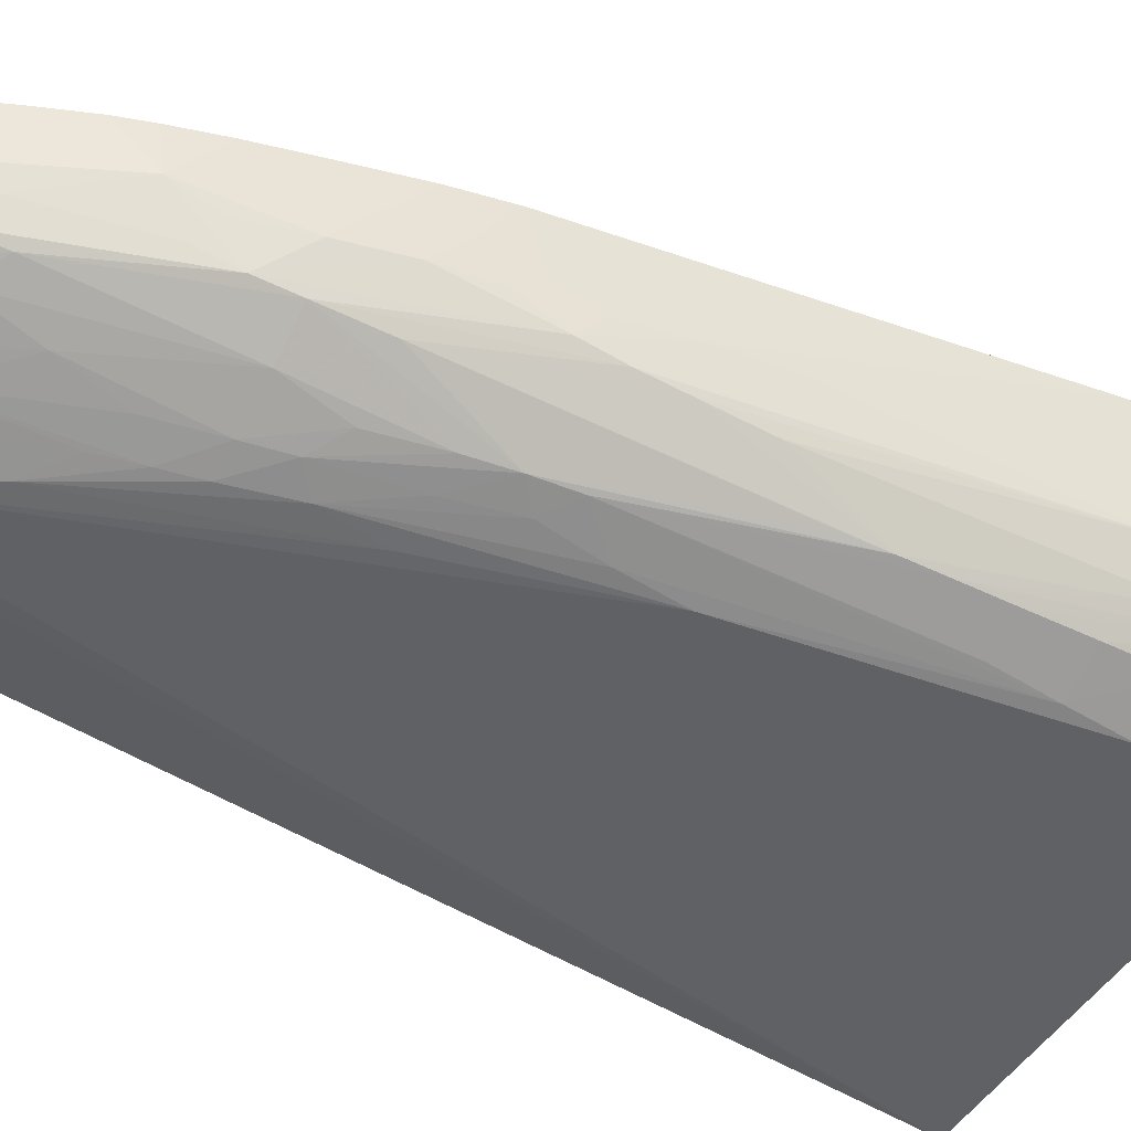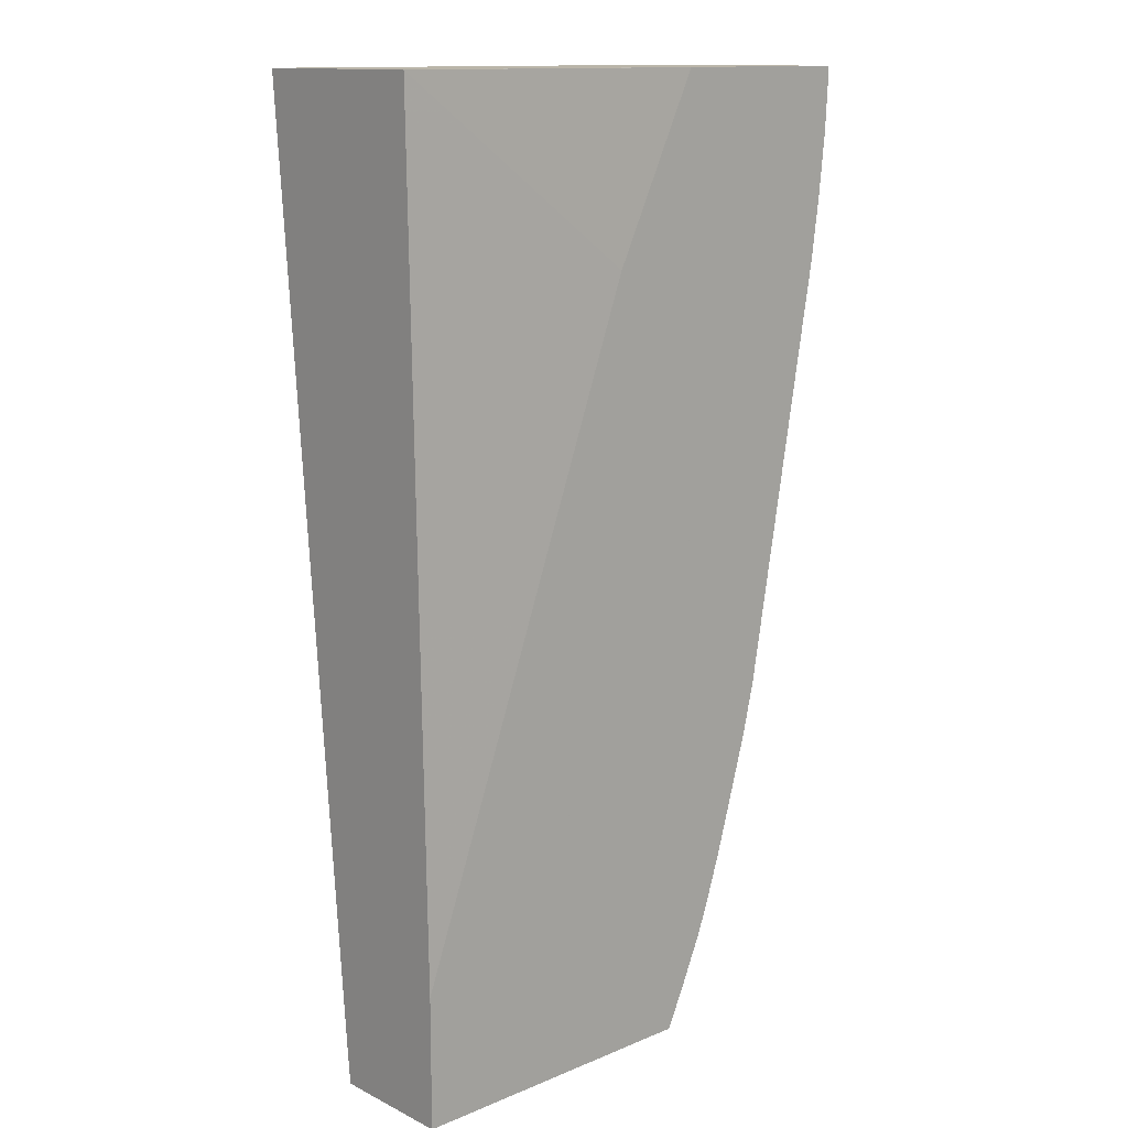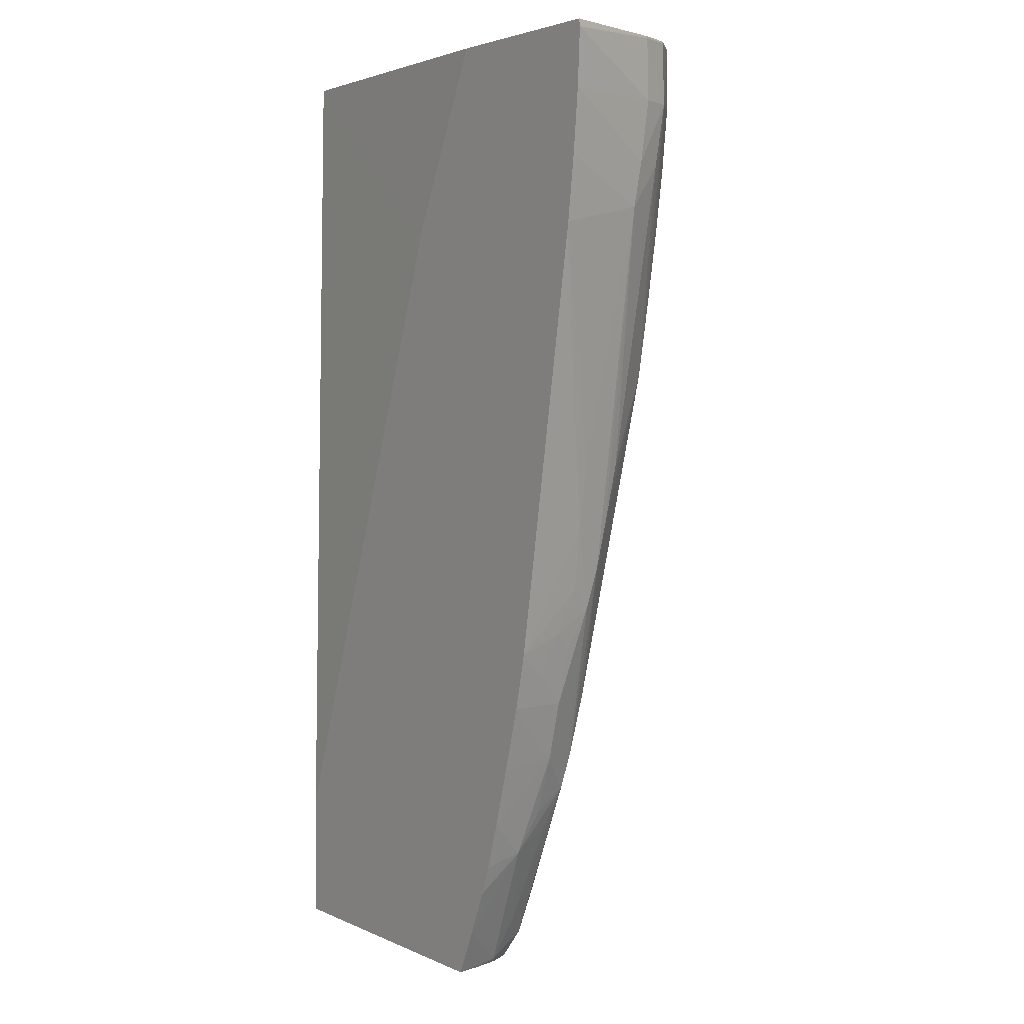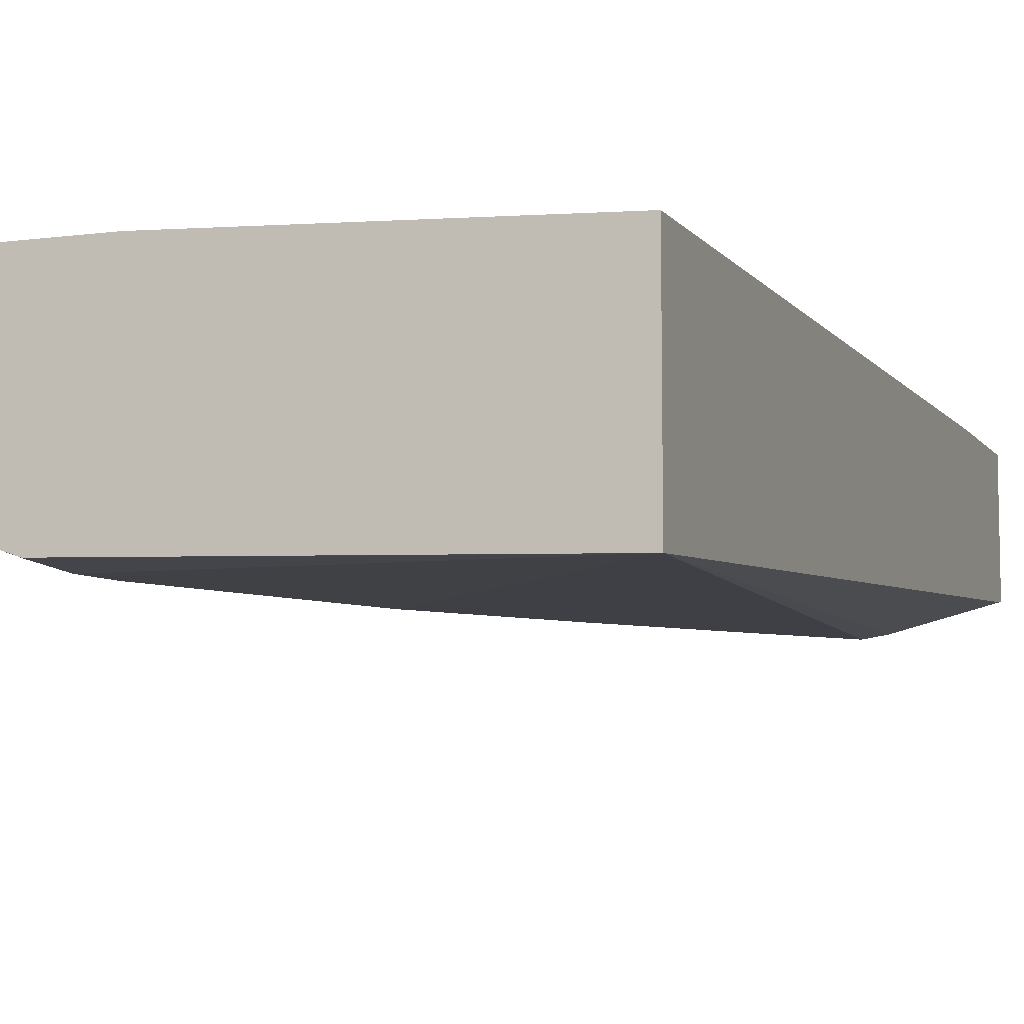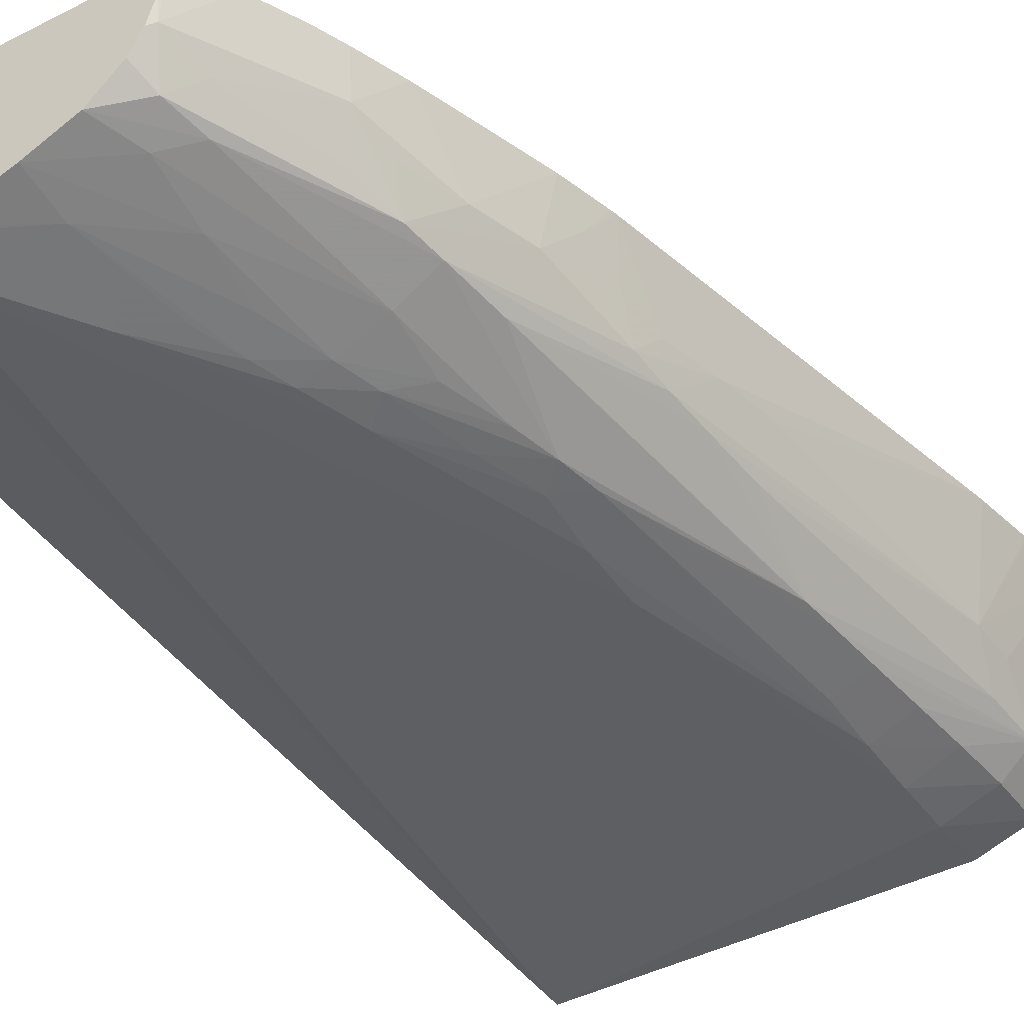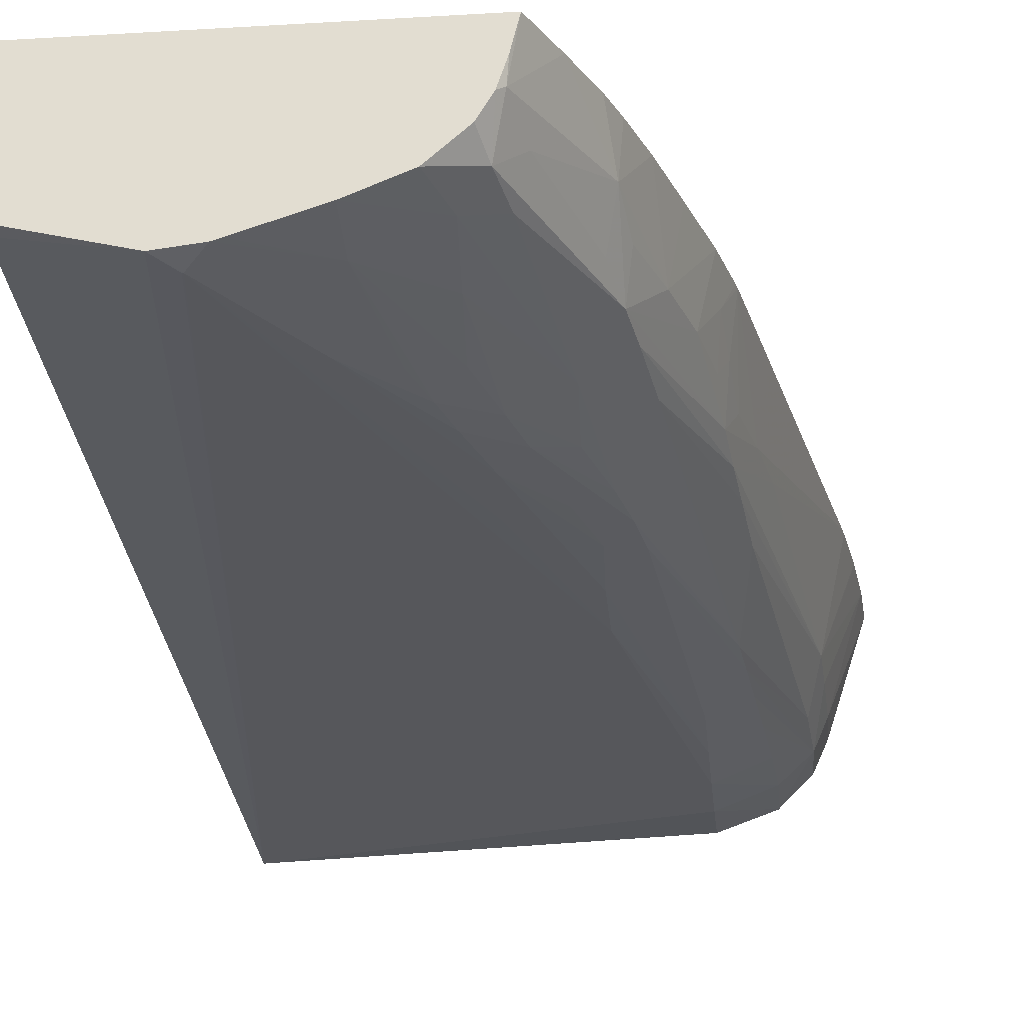
<metadata>
{"format":"obj","ext":"obj","renderer":"f3d","projection":"perspective","resolution":1024,"background":"white","views":[{"elev":-47.1,"azim":58.4,"up":"+Z"},{"elev":13.5,"azim":-42.7,"up":"+Y"},{"elev":3.3,"azim":55.5,"up":"+Y"},{"elev":-8.4,"azim":-160.0,"up":"+Z"},{"elev":-37.8,"azim":32.5,"up":"+Z"},{"elev":-24.5,"azim":5.6,"up":"+Z"}]}
</metadata>
<code>
v 0.026 0.004421 0.000563
v 0.026 0.004421 0.003823
v 0.026 0.00477 0.000518
v 0.02854 0.004421 -7.049e-05
v 0.03421 0.004421 0.003823
v 0.026 0.007871 0.003823
v 0.026 0.02958 -0.001516
v 0.02902 0.004898 -0.0002069
v 0.02905 0.004898 -0.0002069
v 0.02952 0.004421 3.979e-05
v 0.03403 0.004421 0.003083
v 0.03397 0.004551 0.002565
v 0.03478 0.005645 0.003823
v 0.03226 0.02483 0.003823
v 0.026 0.02958 0.003411
v 0.03618 0.02958 -0.001124
v 0.03618 0.02953 -0.00113
v 0.03618 0.02794 -0.001175
v 0.03618 0.02635 -0.001103
v 0.03459 0.02 -0.0008446
v 0.03459 0.01841 -0.0007693
v 0.03087 0.00775 -0.0002743
v 0.03142 0.005711 0.0003236
v 0.033 0.01365 -0.0005487
v 0.02971 0.004421 9.937e-05
v 0.03382 0.004421 0.002441
v 0.0337 0.005098 0.001507
v 0.03423 0.005662 0.002093
v 0.03547 0.007851 0.002757
v 0.0353 0.006842 0.003823
v 0.03458 0.02958 0.003823
v 0.03459 0.02958 0.003823
v 0.03752 0.02958 -0.0006386
v 0.03756 0.02953 -0.0006282
v 0.03759 0.02794 -0.000623
v 0.03748 0.02635 -0.0005576
v 0.03618 0.02476 -0.0009611
v 0.03459 0.01683 -0.0006052
v 0.03309 0.01205 -0.0004113
v 0.03229 0.009556 -0.0002294
v 0.03192 0.008497 -0.000117
v 0.0314 0.007253 -8.82e-06
v 0.03258 0.01047 -0.0003172
v 0.03289 0.00897 0.0001009
v 0.033 0.007297 0.0005327
v 0.03142 0.004421 0.0006456
v 0.0335 0.004421 0.001889
v 0.03267 0.004421 0.001155
v 0.03392 0.006157 0.001277
v 0.03546 0.009494 0.001306
v 0.03521 0.008435 0.001698
v 0.03598 0.008827 0.003823
v 0.03558 0.007608 0.003823
v 0.03563 0.008935 0.002208
v 0.03612 0.01047 0.002179
v 0.03964 0.02958 0.003823
v 0.03756 0.02958 -0.000624
v 0.03836 0.02953 0.000159
v 0.03838 0.02794 0.0001203
v 0.03833 0.02958 0.0001375
v 0.03734 0.02476 -0.0004677
v 0.03719 0.02318 -0.0003642
v 0.03618 0.02318 -0.0007902
v 0.03544 0.0158 -0.0002315
v 0.03467 0.01526 -0.0003972
v 0.03368 0.01151 -0.0001682
v 0.03419 0.01365 -0.0003193
v 0.03338 0.01047 -6.736e-05
v 0.0331 0.005662 0.0009916
v 0.03459 0.01047 0.0004658
v 0.03563 0.01047 0.001124
v 0.03693 0.01463 0.001529
v 0.03655 0.01206 0.002179
v 0.03644 0.01041 0.003823
v 0.03692 0.01209 0.003823
v 0.03967 0.02939 0.003823
v 0.03871 0.02958 0.0009633
v 0.03871 0.02953 0.0009529
v 0.03835 0.02958 0.0001736
v 0.03872 0.02794 0.0009142
v 0.03866 0.02635 0.001097
v 0.0386 0.0252 0.001265
v 0.03827 0.02635 0.0003032
v 0.03706 0.0219 -0.0002738
v 0.03525 0.01475 -0.0001593
v 0.03696 0.02085 -0.0001928
v 0.03499 0.01365 -6.213e-05
v 0.03451 0.01205 6.069e-05
v 0.03586 0.01206 0.0008949
v 0.03704 0.01569 0.001278
v 0.03749 0.01683 0.002179
v 0.03718 0.01519 0.002106
v 0.03706 0.01399 0.002588
v 0.03685 0.01354 0.002106
v 0.03696 0.01293 0.003083
v 0.03723 0.01339 0.003823
v 0.03959 0.02794 0.003823
v 0.03942 0.02627 0.003823
v 0.0392 0.02465 0.003823
v 0.03775 0.01841 0.002179
v 0.03716 0.01683 0.001102
v 0.03731 0.01841 0.0008729
v 0.03958 0.02785 0.003823
v 0.03943 0.02635 0.003823
v 0.03683 0.02 -0.0001066
v 0.03726 0.01355 0.003823
v 0.03916 0.02441 0.003823
f 1 2 6
f 1 6 15
f 1 15 7
f 1 7 3
f 1 3 4
f 1 4 10
f 1 10 25
f 1 25 46
f 1 46 48
f 1 48 47
f 1 47 26
f 1 26 11
f 1 11 5
f 1 5 2
f 2 5 13
f 2 13 30
f 2 30 53
f 2 53 52
f 2 52 74
f 2 74 75
f 2 75 96
f 2 96 106
f 2 106 107
f 2 107 99
f 2 99 98
f 2 98 104
f 2 104 103
f 2 103 97
f 2 97 76
f 2 76 56
f 2 56 32
f 2 32 31
f 2 31 14
f 2 14 6
f 3 7 4
f 4 8 9
f 4 9 10
f 4 7 8
f 5 11 12
f 5 12 13
f 6 14 15
f 7 15 32
f 7 32 56
f 7 56 77
f 7 77 79
f 7 79 60
f 7 60 57
f 7 57 33
f 7 33 16
f 7 16 17
f 7 17 18
f 7 18 19
f 7 19 20
f 7 20 21
f 7 21 9
f 7 9 8
f 9 22 23
f 9 23 10
f 9 21 24
f 9 24 22
f 10 23 25
f 11 26 12
f 12 27 28
f 12 28 29
f 12 29 13
f 12 26 27
f 13 29 30
f 14 31 15
f 15 31 32
f 16 33 34
f 16 34 17
f 17 34 18
f 18 35 19
f 18 34 35
f 19 35 36
f 19 36 37
f 19 37 21
f 19 21 20
f 21 37 38
f 21 38 39
f 21 39 24
f 22 40 41
f 22 41 42
f 22 42 23
f 22 24 39
f 22 39 43
f 22 43 40
f 23 42 41
f 23 41 40
f 23 40 44
f 23 44 45
f 23 45 46
f 23 46 25
f 26 47 27
f 27 47 48
f 27 48 49
f 27 49 50
f 27 50 28
f 28 50 51
f 28 51 29
f 29 52 53
f 29 53 30
f 29 51 50
f 29 50 54
f 29 54 55
f 29 55 52
f 33 57 34
f 34 58 59
f 34 59 35
f 34 57 60
f 34 60 58
f 35 59 36
f 36 59 61
f 36 61 37
f 37 61 62
f 37 62 63
f 37 63 64
f 37 64 38
f 38 64 65
f 38 65 39
f 39 66 43
f 39 65 67
f 39 67 66
f 40 43 68
f 40 68 44
f 43 66 68
f 44 68 45
f 45 69 46
f 45 68 70
f 45 70 69
f 46 69 48
f 48 69 49
f 49 69 70
f 49 70 71
f 49 71 50
f 50 71 72
f 50 72 73
f 50 73 55
f 50 55 54
f 52 55 74
f 55 73 75
f 55 75 74
f 56 76 77
f 58 78 59
f 58 60 79
f 58 79 77
f 58 77 78
f 59 80 81
f 59 81 82
f 59 82 83
f 59 83 84
f 59 84 62
f 59 62 61
f 59 78 80
f 62 84 63
f 63 84 64
f 64 85 65
f 64 84 86
f 64 86 85
f 65 85 67
f 66 67 85
f 66 85 87
f 66 87 88
f 66 88 68
f 68 88 70
f 70 88 87
f 70 87 71
f 71 87 85
f 71 85 89
f 71 89 90
f 71 90 72
f 72 90 91
f 72 91 92
f 72 92 93
f 72 93 94
f 72 94 73
f 73 94 95
f 73 95 75
f 75 95 96
f 76 97 80
f 76 80 78
f 76 78 77
f 80 97 81
f 81 97 82
f 82 98 99
f 82 99 100
f 82 100 90
f 82 90 101
f 82 101 102
f 82 102 83
f 82 97 103
f 82 103 104
f 82 104 98
f 83 102 86
f 83 86 84
f 85 86 105
f 85 105 89
f 86 102 101
f 86 101 89
f 86 89 105
f 89 101 90
f 90 100 91
f 91 106 92
f 91 100 107
f 91 107 106
f 92 106 93
f 93 106 95
f 93 95 94
f 95 106 96
f 99 107 100

</code>
